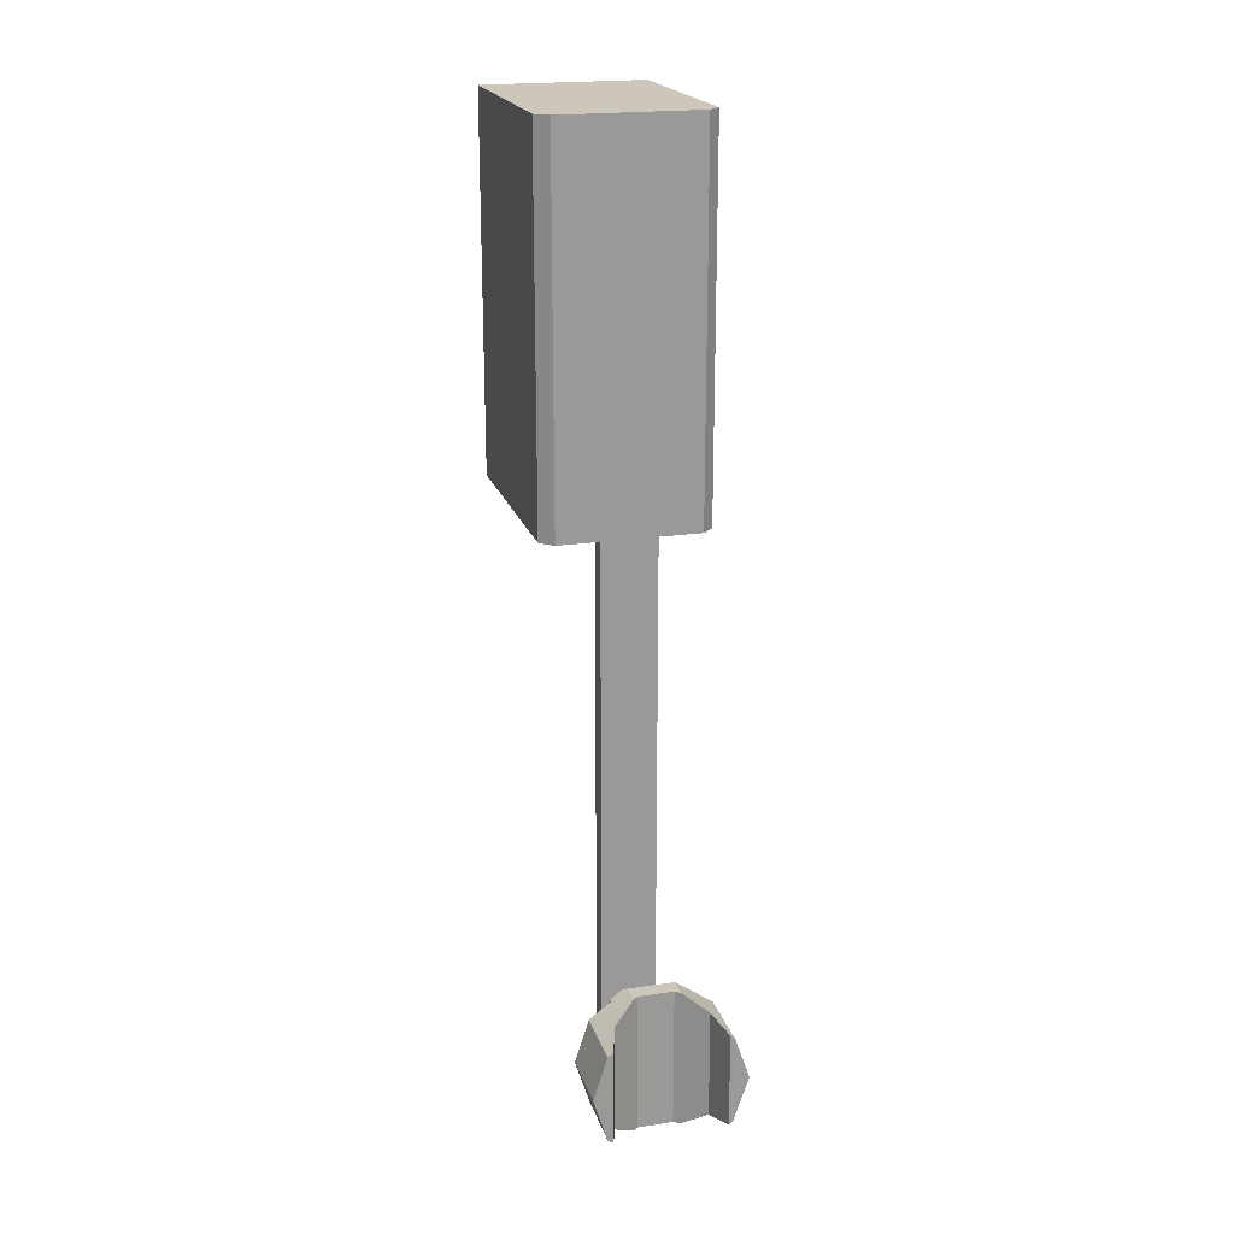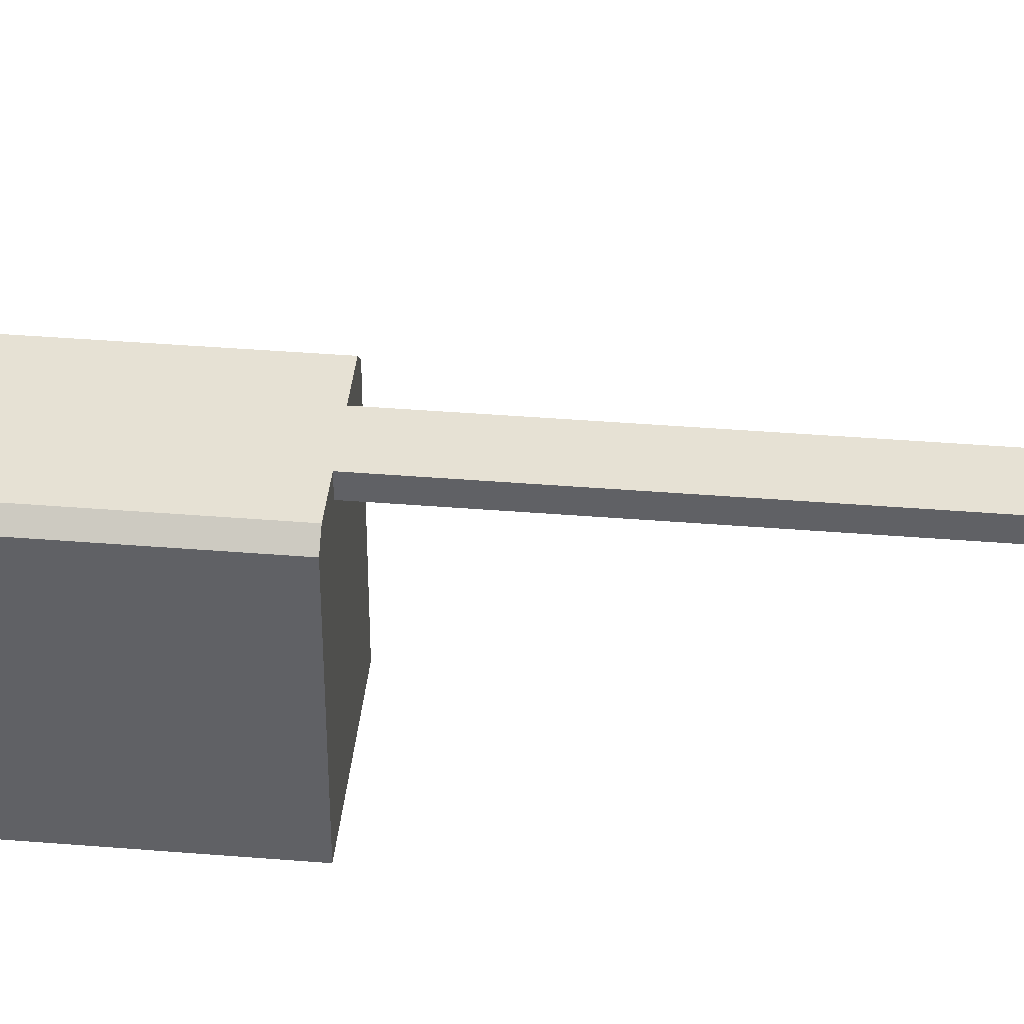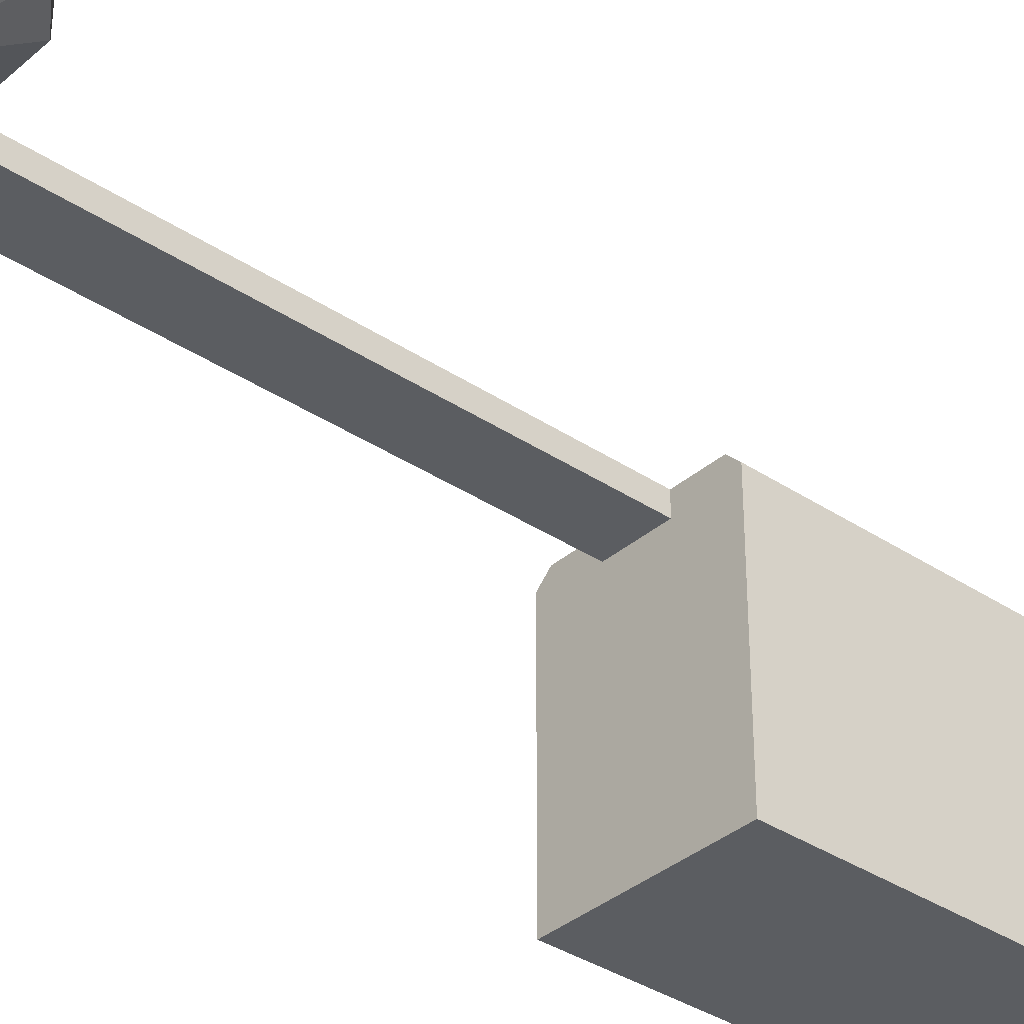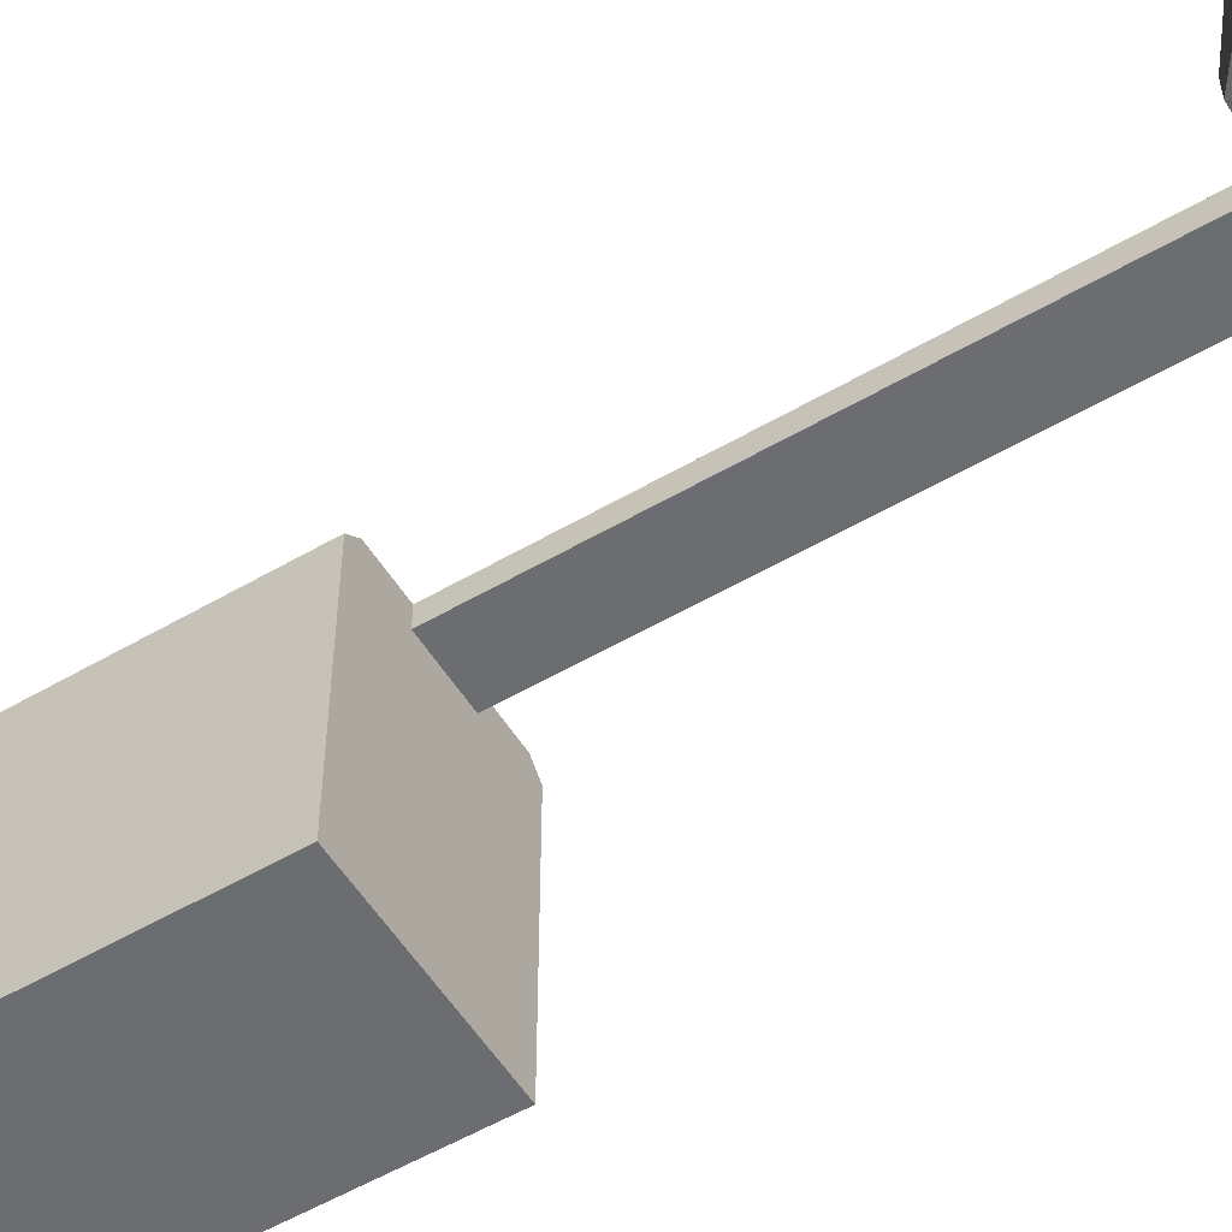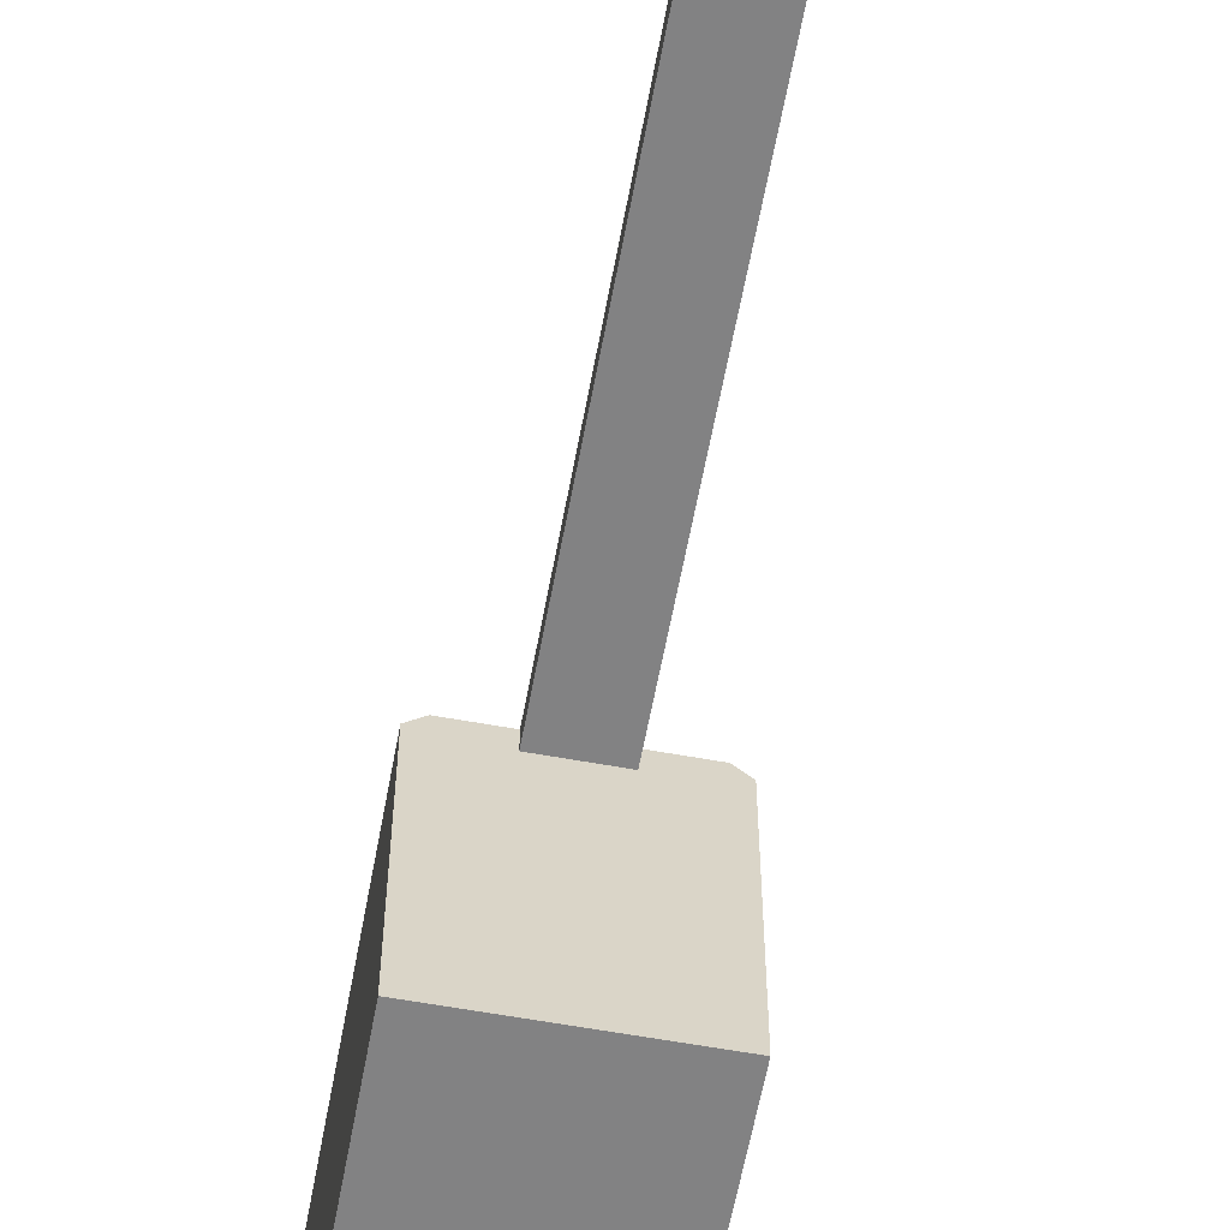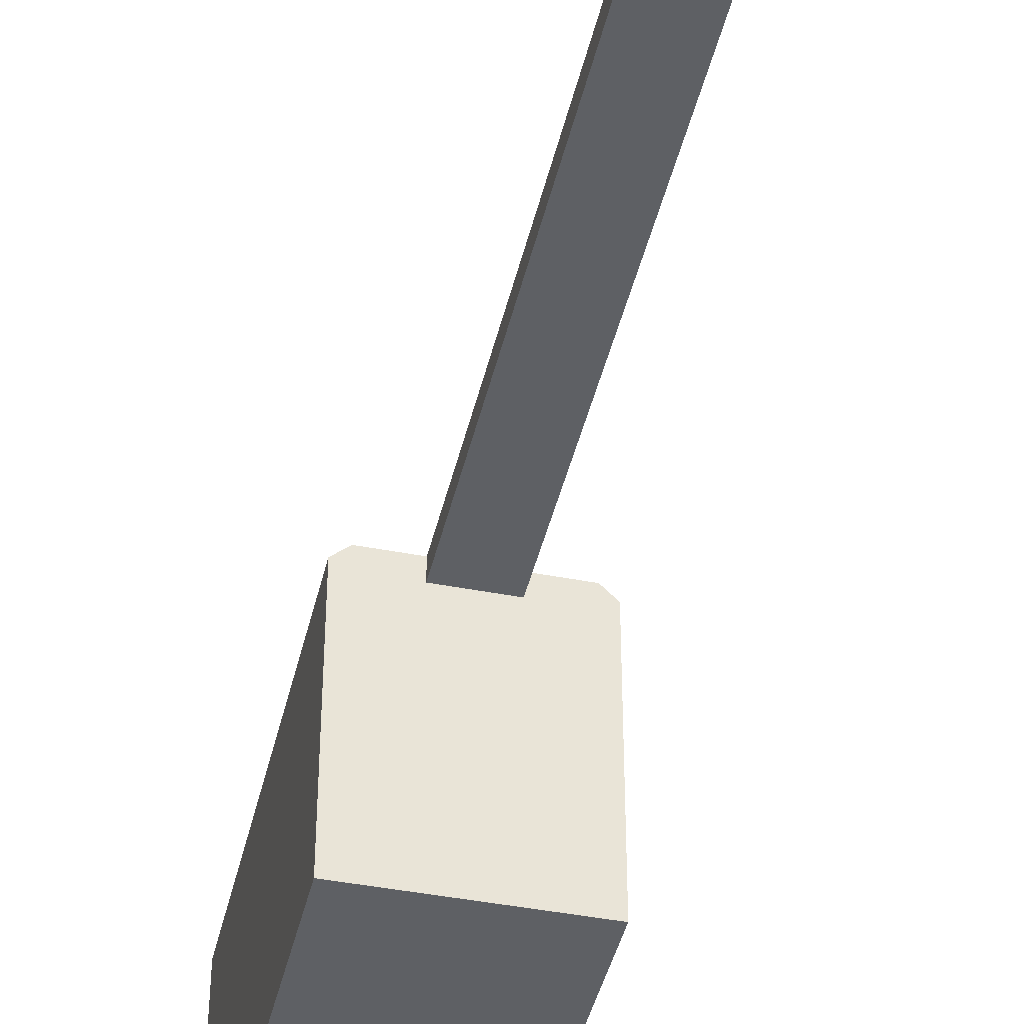
<metadata>
{"format":"obj","ext":"obj","renderer":"f3d","projection":"perspective","resolution":1024,"background":"white","views":[{"elev":20.5,"azim":164.6,"up":"+Z"},{"elev":40.1,"azim":95.7,"up":"+Y"},{"elev":-35.5,"azim":-131.4,"up":"+Y"},{"elev":-54.8,"azim":121.6,"up":"+Y"},{"elev":-60.9,"azim":169.5,"up":"+Y"},{"elev":-43.1,"azim":167.0,"up":"+Y"}]}
</metadata>
<code>
g Bolt
v 0.008486 0.02293 0.02096
v 0.003382 0.02293 -0.02511
v 0.008486 0.02293 -0.02511
v -0.003293 0.02293 -0.02511
v 0.003382 0.02293 -0.09251
v -0.003293 0.02293 -0.09251
v -0.008528 0.02293 0.02096
v -0.008528 0.02293 -0.02511
v 0.007439 0.04073 -0.0899
v 0.009141 0.03248 -0.0844
v 0.009141 0.04073 -0.0844
v 0.007439 0.03248 -0.0899
v -0.008528 0.02293 -0.02511
v -0.003293 0.02057 -0.02511
v -0.003293 0.02293 -0.02511
v -0.009968 0.02057 -0.02511
v -0.009968 0.02149 -0.02511
v -0.009968 -0.005345 -0.02511
v 0.003382 0.02057 -0.02511
v 0.01006 -0.005345 -0.02511
v 0.01006 0.02057 -0.02511
v 0.008486 0.02293 -0.02511
v 0.01006 0.02149 -0.02511
v 0.003382 0.02293 -0.02511
v 0.007439 0.03248 -0.0899
v 0.002858 0.03497 -0.09317
v 0.002858 0.03248 -0.09317
v 0.005607 0.03693 -0.0912
v 0.007439 0.04073 -0.0899
v 0.006785 0.04073 -0.09029
v 0.006785 0.04073 -0.08937
v 0.006785 0.04073 -0.09029
v 0.007439 0.04073 -0.0899
v 0.009141 0.04073 -0.0844
v 0.006785 0.04073 -0.0844
v 0.006785 0.04073 -0.07956
v 0.007439 0.04073 -0.07903
v 0.006785 0.04073 -0.07864
v -0.00277 0.03248 -0.09317
v -0.002115 0.03444 -0.09317
v -0.00277 0.03497 -0.09317
v 0.002858 0.03248 -0.09317
v 0.002204 0.03444 -0.09317
v 0.002858 0.03497 -0.09317
v -0.00735 0.04073 -0.0899
v -0.005649 0.03693 -0.0912
v -0.006827 0.04073 -0.09029
v -0.00735 0.03248 -0.0899
v -0.00277 0.03497 -0.09317
v -0.00277 0.03248 -0.09317
v -0.006827 0.04073 -0.09029
v -0.006827 0.04073 -0.08937
v -0.00735 0.04073 -0.0899
v -0.009183 0.04073 -0.0844
v -0.006827 0.04073 -0.0844
v -0.006827 0.04073 -0.07956
v -0.00735 0.04073 -0.07903
v -0.006827 0.04073 -0.07864
v -0.009183 0.04073 -0.0844
v -0.00735 0.03248 -0.0899
v -0.00735 0.04073 -0.0899
v -0.009183 0.03248 -0.0844
v -0.00735 0.04073 -0.07903
v -0.009183 0.03248 -0.0844
v -0.009183 0.04073 -0.0844
v -0.00735 0.03248 -0.07903
v 0.003382 0.02057 -0.09251
v 0.003382 0.02293 -0.02511
v 0.003382 0.02293 -0.09251
v 0.003382 0.02057 -0.02511
v -0.00735 0.03248 -0.07903
v -0.00277 0.03497 -0.07576
v -0.00277 0.03248 -0.07576
v -0.005649 0.03693 -0.07772
v -0.00735 0.04073 -0.07903
v -0.006827 0.04073 -0.07864
v -0.003293 0.02057 -0.09251
v 0.003382 0.02057 -0.02511
v 0.003382 0.02057 -0.09251
v -0.003293 0.02057 -0.02511
v -0.002115 0.03444 -0.07576
v -0.00277 0.03248 -0.07576
v -0.00277 0.03497 -0.07576
v 0.002858 0.03248 -0.07576
v 0.002204 0.03444 -0.07576
v 0.002858 0.03497 -0.07576
v -0.003293 0.02293 -0.09251
v -0.003293 0.02057 -0.02511
v -0.003293 0.02057 -0.09251
v -0.003293 0.02293 -0.02511
v 0.007439 0.04073 -0.07903
v 0.005607 0.03693 -0.07772
v 0.006785 0.04073 -0.07864
v 0.007439 0.03248 -0.07903
v 0.002858 0.03497 -0.07576
v 0.002858 0.03248 -0.07576
v 0.009141 0.04073 -0.0844
v 0.007439 0.03248 -0.07903
v 0.007439 0.04073 -0.07903
v 0.009141 0.03248 -0.0844
v 0.002989 0.02921 -0.0844
v 0.007439 0.03248 -0.0899
v 0.002335 0.02921 -0.08623
v 0.009141 0.03248 -0.0844
v 0.002335 0.02921 -0.08623
v 0.002858 0.03248 -0.09317
v 0.0008952 0.02921 -0.08728
v 0.007439 0.03248 -0.0899
v 0.0008952 0.02921 -0.08728
v -0.00277 0.03248 -0.09317
v -0.0009372 0.02921 -0.08728
v 0.002858 0.03248 -0.09317
v -0.0009372 0.02921 -0.08728
v -0.00735 0.03248 -0.0899
v -0.002377 0.02921 -0.08623
v -0.00277 0.03248 -0.09317
v -0.002377 0.02921 -0.08623
v -0.009183 0.03248 -0.0844
v -0.0029 0.02921 -0.0844
v -0.00735 0.03248 -0.0899
v -0.0029 0.02921 -0.0844
v -0.00735 0.03248 -0.07903
v -0.002377 0.02921 -0.0827
v -0.009183 0.03248 -0.0844
v -0.002377 0.02921 -0.0827
v -0.00277 0.03248 -0.07576
v -0.0009372 0.02921 -0.08165
v -0.00735 0.03248 -0.07903
v -0.0009372 0.02921 -0.08165
v 0.002858 0.03248 -0.07576
v 0.0008952 0.02921 -0.08165
v -0.00277 0.03248 -0.07576
v 0.0008952 0.02921 -0.08165
v 0.007439 0.03248 -0.07903
v 0.002335 0.02921 -0.0827
v 0.002858 0.03248 -0.07576
v 0.002335 0.02921 -0.0827
v 0.009141 0.03248 -0.0844
v 0.002989 0.02921 -0.0844
v 0.007439 0.03248 -0.07903
v 0.002989 0.02188 -0.0844
v 0.002335 0.02921 -0.08623
v 0.002335 0.02188 -0.08623
v 0.002989 0.02921 -0.0844
v 0.002335 0.02188 -0.08623
v 0.0008952 0.02921 -0.08728
v 0.0008952 0.02188 -0.08728
v 0.002335 0.02921 -0.08623
v 0.0008952 0.02188 -0.08728
v -0.0009372 0.02921 -0.08728
v -0.0009372 0.02188 -0.08728
v 0.0008952 0.02921 -0.08728
v -0.0009372 0.02188 -0.08728
v -0.002377 0.02921 -0.08623
v -0.002377 0.02188 -0.08623
v -0.0009372 0.02921 -0.08728
v -0.002377 0.02188 -0.08623
v -0.0029 0.02921 -0.0844
v -0.0029 0.02188 -0.0844
v -0.002377 0.02921 -0.08623
v -0.0029 0.02188 -0.0844
v -0.002377 0.02921 -0.0827
v -0.002377 0.02188 -0.0827
v -0.0029 0.02921 -0.0844
v -0.002377 0.02188 -0.0827
v -0.0009372 0.02921 -0.08165
v -0.0009372 0.02188 -0.08165
v -0.002377 0.02921 -0.0827
v -0.0009372 0.02188 -0.08165
v 0.0008952 0.02921 -0.08165
v 0.0008952 0.02188 -0.08165
v -0.0009372 0.02921 -0.08165
v 0.0008952 0.02188 -0.08165
v 0.002335 0.02921 -0.0827
v 0.002335 0.02188 -0.0827
v 0.0008952 0.02921 -0.08165
v 0.002335 0.02188 -0.0827
v 0.002989 0.02921 -0.0844
v 0.002989 0.02188 -0.0844
v 0.002335 0.02921 -0.0827
v 0.005607 0.03693 -0.07772
v 0.006785 0.04073 -0.07956
v 0.006785 0.04073 -0.07864
v 0.006785 0.04073 -0.0844
v 0.005607 0.03693 -0.0912
v 0.006785 0.04073 -0.08937
v 0.006785 0.04073 -0.09029
v 0.005607 0.03693 -0.0912
v 0.002204 0.03444 -0.09317
v 0.002858 0.03497 -0.09317
v 0.005607 0.03693 -0.07772
v 0.002204 0.03444 -0.07576
v 0.002858 0.03497 -0.07576
v -0.002115 0.03444 -0.07576
v 0.002204 0.03444 -0.09317
v 0.002204 0.03444 -0.07576
v -0.002115 0.03444 -0.09317
v -0.005649 0.03693 -0.07772
v -0.006827 0.04073 -0.07864
v -0.006827 0.04073 -0.07956
v -0.006827 0.04073 -0.0844
v -0.005649 0.03693 -0.0912
v -0.006827 0.04073 -0.08937
v -0.006827 0.04073 -0.09029
v -0.005649 0.03693 -0.07772
v -0.002115 0.03444 -0.07576
v -0.00277 0.03497 -0.07576
v -0.002115 0.03444 -0.09317
v -0.005649 0.03693 -0.0912
v -0.00277 0.03497 -0.09317
v -0.009968 0.02149 0.02096
v -0.009968 0.02057 -0.02511
v -0.009968 0.02149 -0.02511
v -0.009968 -0.005345 0.02096
v -0.009968 -0.005345 -0.02511
v 0.01006 -0.005345 0.02096
v -0.009968 -0.005345 -0.02511
v -0.009968 -0.005345 0.02096
v 0.01006 -0.005345 -0.02511
v 0.01006 0.02057 -0.02511
v 0.01006 0.02149 0.02096
v 0.01006 0.02149 -0.02511
v 0.01006 -0.005345 0.02096
v 0.01006 -0.005345 -0.02511
v -0.008528 0.02293 0.02096
v -0.009968 0.02149 -0.02511
v -0.008528 0.02293 -0.02511
v -0.009968 0.02149 0.02096
v 0.008486 0.02293 -0.02511
v 0.01006 0.02149 0.02096
v 0.008486 0.02293 0.02096
v 0.01006 0.02149 -0.02511
v -0.003293 0.02057 -0.09251
v 0.003382 0.02293 -0.09251
v -0.003293 0.02293 -0.09251
v 0.003382 0.02057 -0.09251
v 0.008486 0.02293 0.02096
v 0.01006 0.02149 0.02096
v -0.008528 0.02293 0.02096
v -0.009968 0.02149 0.02096
v -0.009968 -0.005345 0.02096
v 0.01006 -0.005345 0.02096
g Bolt_0
f 3 2 1
f 4 1 2
f 5 4 2
f 6 4 5
f 7 1 4
f 8 7 4
f 11 10 9
f 9 10 12
f 15 14 13
f 13 14 16
f 17 13 16
f 16 14 18
f 19 18 14
f 20 18 19
f 21 20 19
f 21 19 22
f 23 21 22
f 22 19 24
f 27 26 25
f 25 26 28
f 25 28 29
f 29 28 30
f 33 32 31
f 31 34 33
f 35 34 31
f 35 36 34
f 34 36 37
f 37 36 38
f 41 40 39
f 40 42 39
f 43 42 40
f 44 42 43
f 47 46 45
f 45 46 48
f 49 48 46
f 50 48 49
f 53 52 51
f 54 52 53
f 55 52 54
f 55 54 56
f 56 54 57
f 57 58 56
f 61 60 59
f 59 60 62
f 65 64 63
f 63 64 66
f 69 68 67
f 67 68 70
f 73 72 71
f 71 72 74
f 71 74 75
f 75 74 76
f 79 78 77
f 77 78 80
f 83 82 81
f 82 84 81
f 81 84 85
f 86 85 84
f 89 88 87
f 87 88 90
f 93 92 91
f 91 92 94
f 95 94 92
f 96 94 95
f 99 98 97
f 97 98 100
f 103 102 101
f 101 102 104
f 107 106 105
f 105 106 108
f 111 110 109
f 109 110 112
f 115 114 113
f 113 114 116
f 119 118 117
f 117 118 120
f 123 122 121
f 121 122 124
f 127 126 125
f 125 126 128
f 131 130 129
f 129 130 132
f 135 134 133
f 133 134 136
f 139 138 137
f 137 138 140
f 143 142 141
f 141 142 144
f 147 146 145
f 145 146 148
f 151 150 149
f 149 150 152
f 155 154 153
f 153 154 156
f 159 158 157
f 157 158 160
f 163 162 161
f 161 162 164
f 167 166 165
f 165 166 168
f 171 170 169
f 169 170 172
f 175 174 173
f 173 174 176
f 179 178 177
f 177 178 180
f 183 182 181
f 182 184 181
f 181 184 185
f 185 184 186
f 187 185 186
f 190 189 188
f 188 189 191
f 191 189 192
f 193 191 192
f 196 195 194
f 194 195 197
f 200 199 198
f 200 198 201
f 201 198 202
f 203 201 202
f 204 203 202
f 207 206 205
f 206 208 205
f 205 208 209
f 209 208 210
f 213 212 211
f 212 214 211
f 215 214 212
f 218 217 216
f 216 217 219
f 222 221 220
f 221 223 220
f 220 223 224
f 227 226 225
f 225 226 228
f 231 230 229
f 229 230 232
f 235 234 233
f 233 234 236
f 239 238 237
f 240 238 239
f 240 241 238
f 238 241 242

</code>
